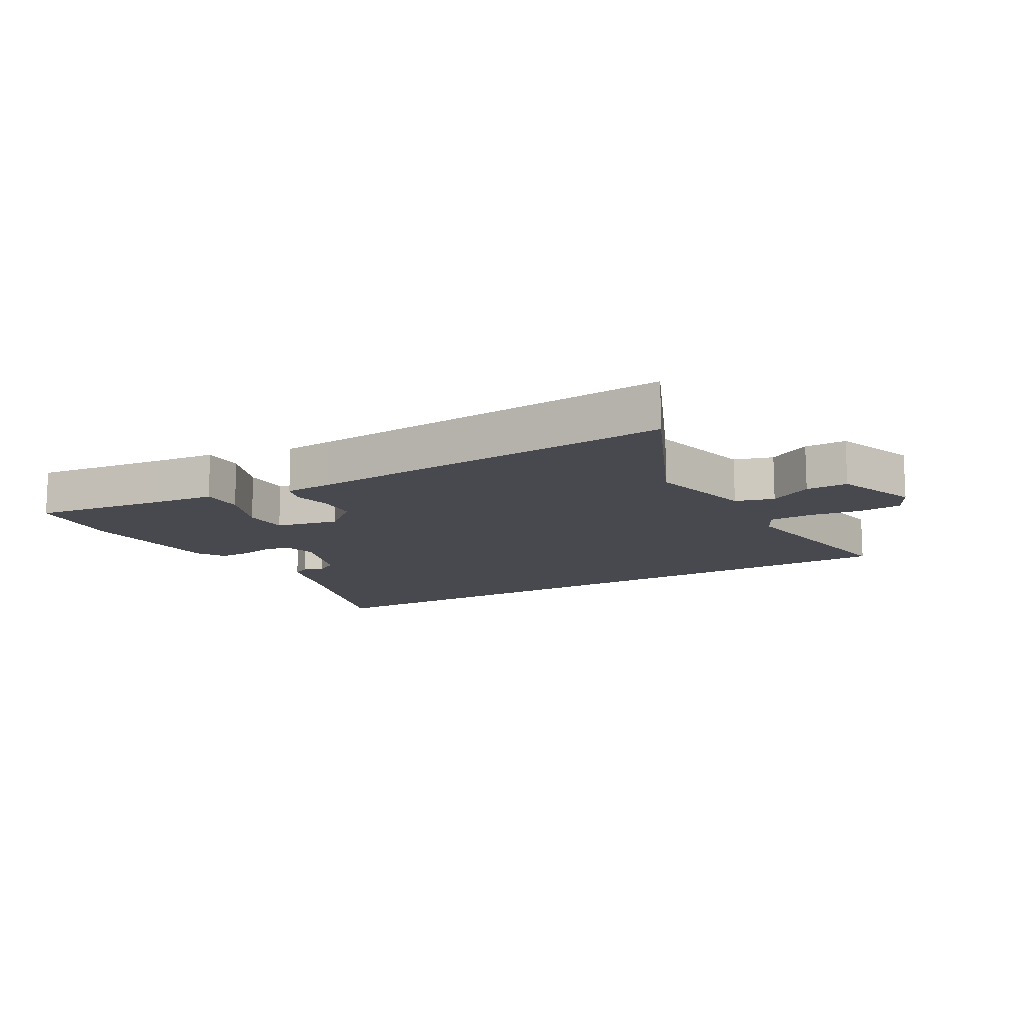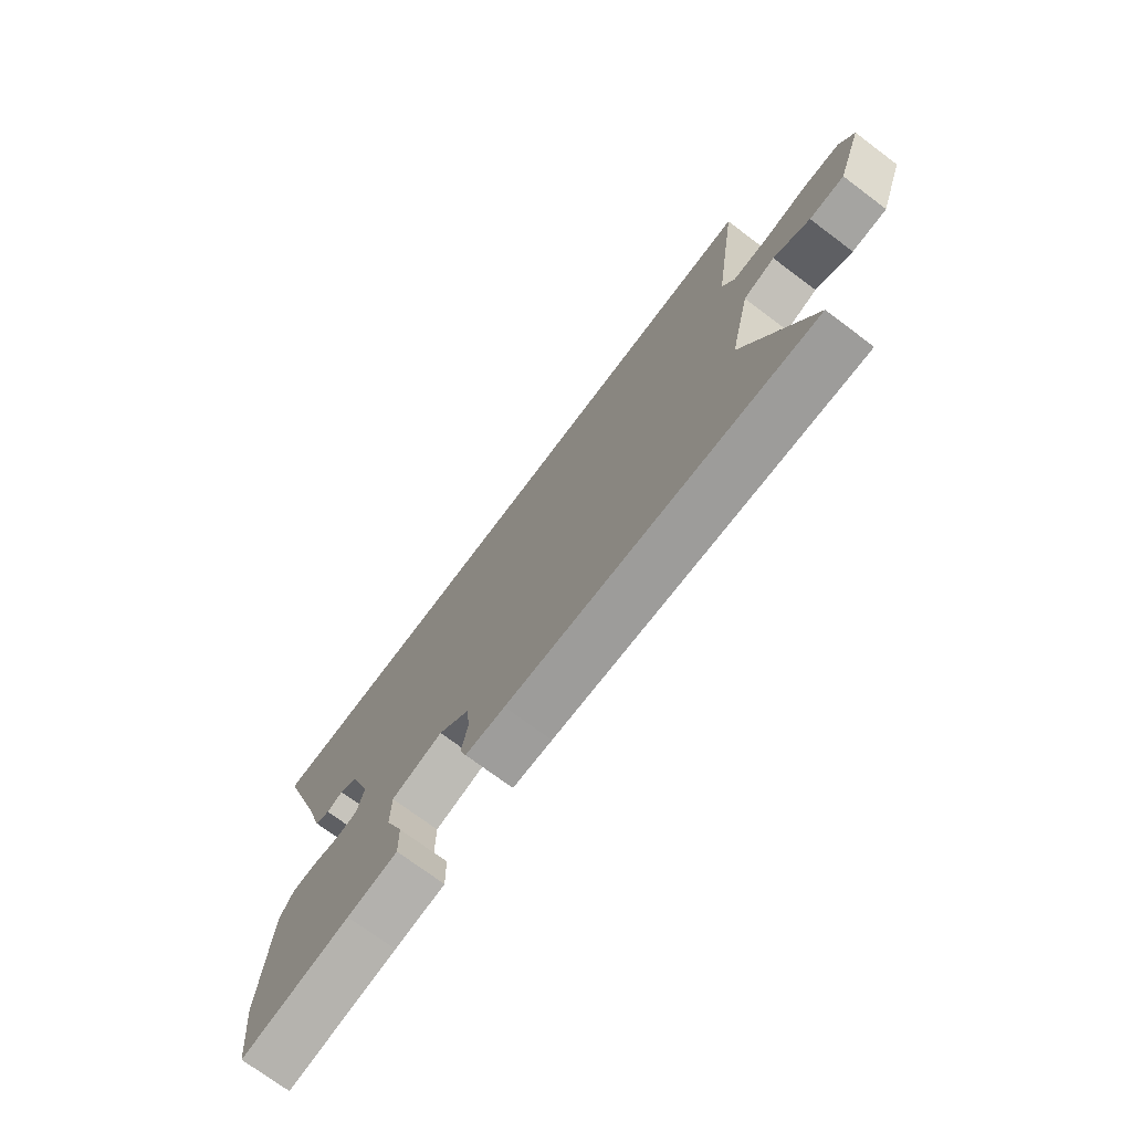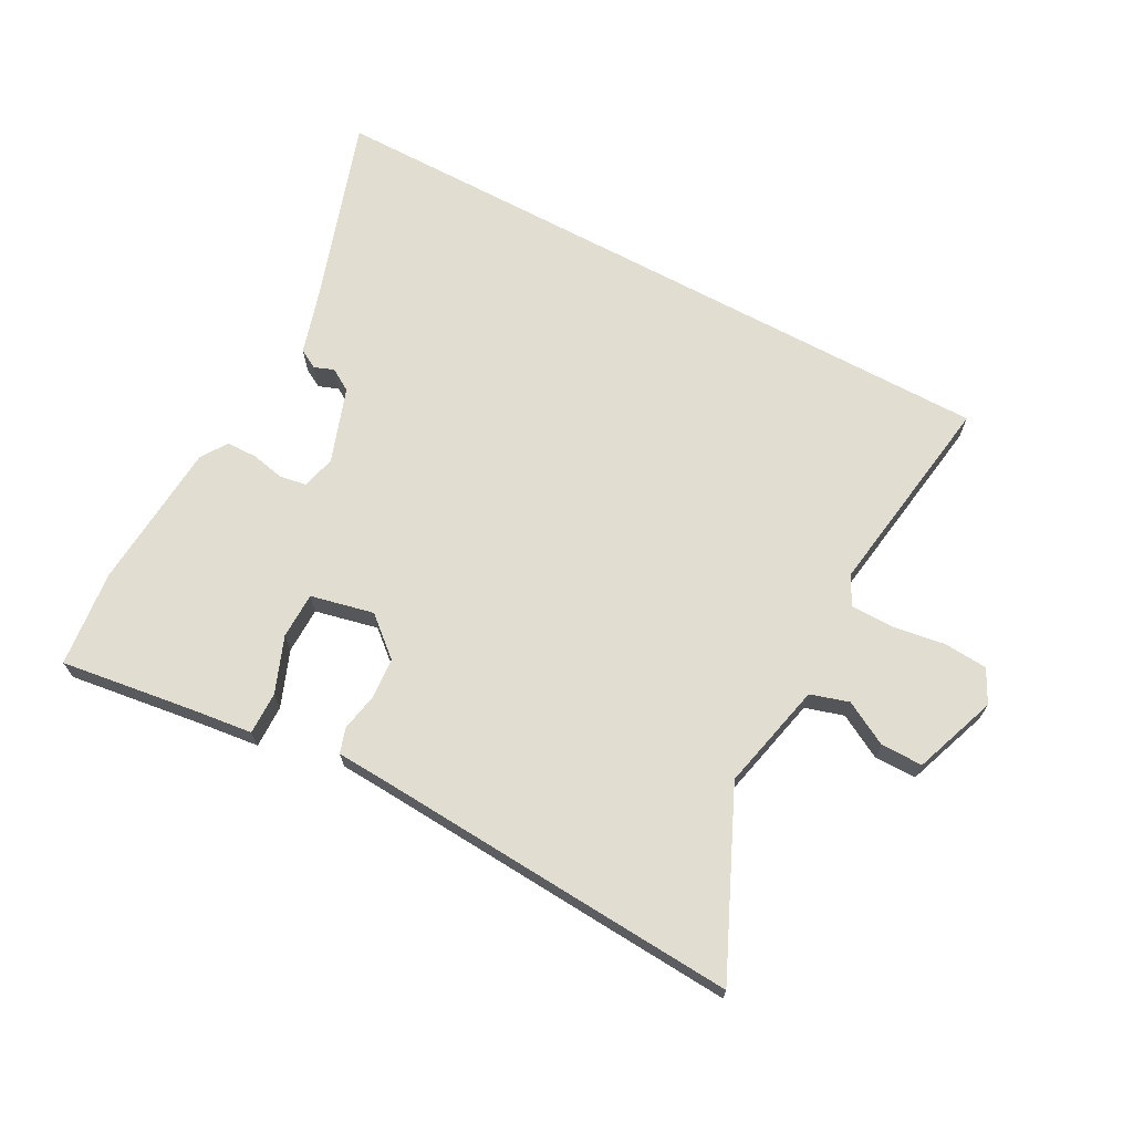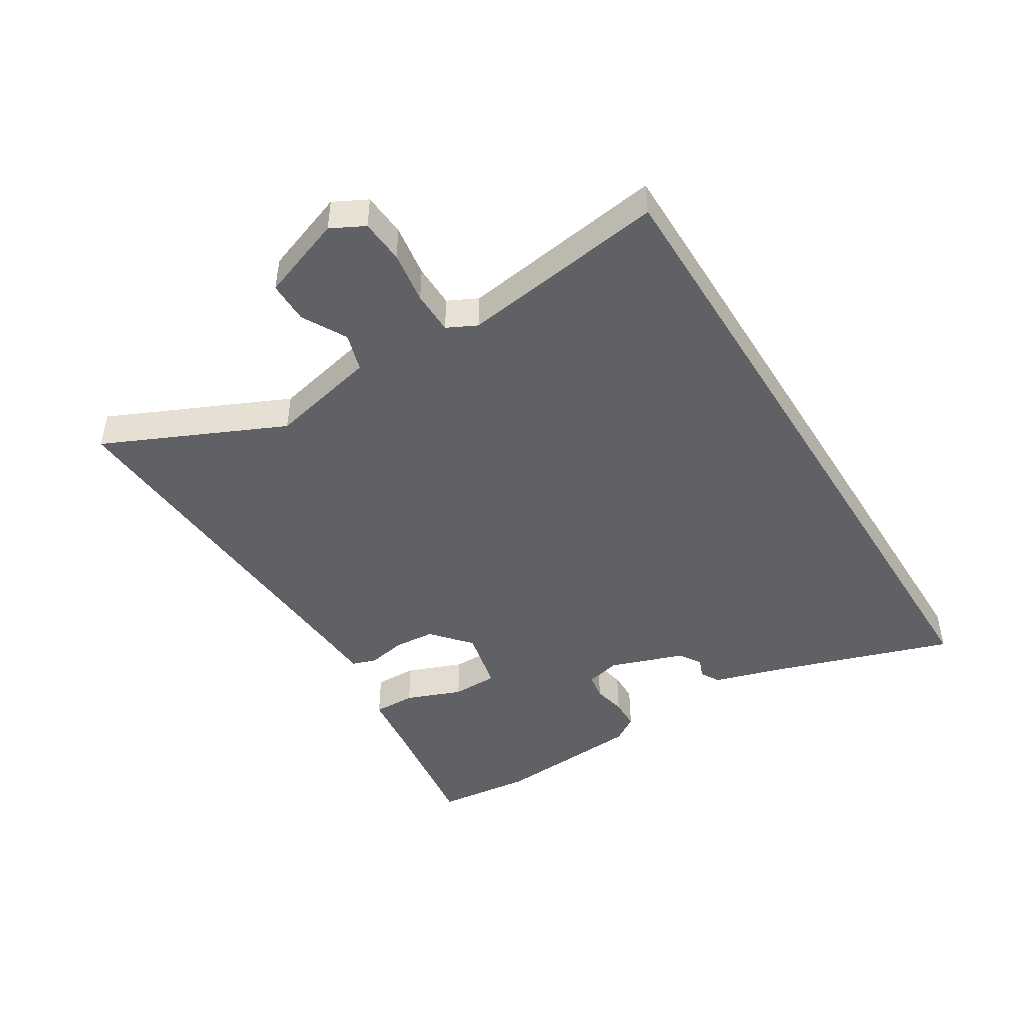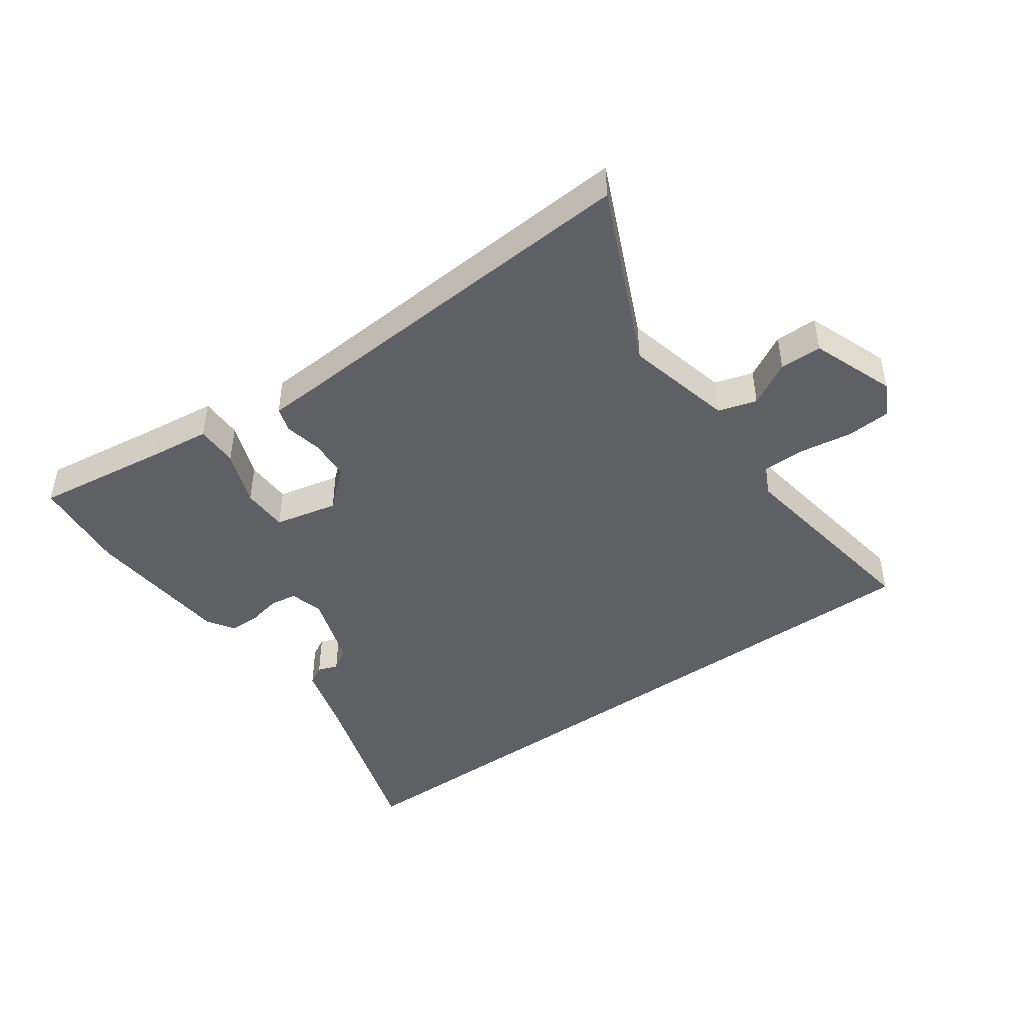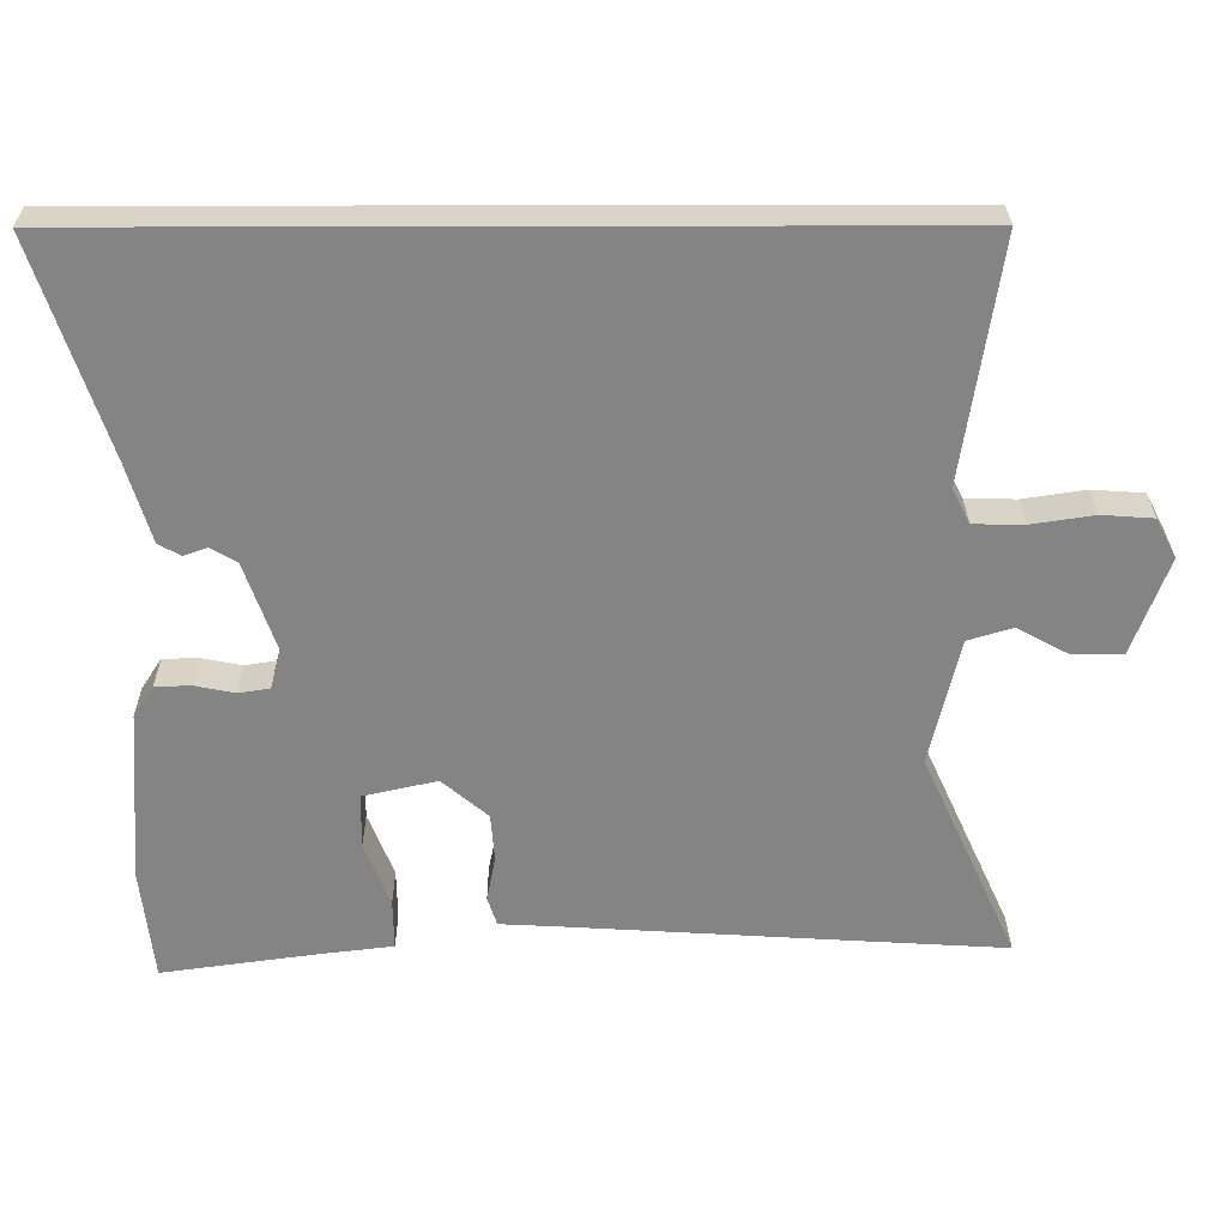
<metadata>
{"format":"obj","ext":"obj","renderer":"f3d","projection":"perspective","resolution":1024,"background":"white","views":[{"elev":-12.7,"azim":-149.7,"up":"+Y"},{"elev":-73.3,"azim":-126.8,"up":"+Z"},{"elev":68.7,"azim":-151.7,"up":"+Y"},{"elev":-46.0,"azim":-58.3,"up":"+Y"},{"elev":-44.9,"azim":-144.1,"up":"+Y"},{"elev":28.6,"azim":179.7,"up":"+Z"}]}
</metadata>
<code>
v -0.405 0.07 -0.494
v -0.635 0.07 -0.508
v -0.503 0.07 -0.218
v -0.543 0.07 -0.043
v -0.605 0.07 -0.024
v -0.676 0.07 -0.063
v -0.744 0.07 -0.063
v -0.793 0.07 0.072
v -0.765 0.07 0.126
v -0.694 0.07 0.131
v -0.609 0.07 0.118
v -0.539 0.07 0.119
v -0.515 0.07 0.167
v -0.564 0.07 0.5
v 0.576 0.07 0.5
v 0.479 0.07 0.206
v 0.446 0.07 0.095
v 0.415 0.07 0.078
v 0.383 0.07 0.09
v 0.347 0.07 0.068
v 0.305 0.07 -0.053
v 0.319 0.07 -0.108
v 0.362 0.07 -0.115
v 0.416 0.07 -0.104
v 0.466 0.07 -0.105
v 0.494 0.07 -0.148
v 0.512 0.07 -0.388
v 0.495 0.07 -0.544
v 0.279 0.07 -0.514
v 0.18 0.07 -0.502
v 0.181 0.07 -0.433
v 0.216 0.07 -0.343
v 0.215 0.07 -0.268
v 0.113 0.07 -0.245
v 0.05 0.07 -0.299
v 0.045 0.07 -0.365
v 0.057 0.07 -0.427
v 0.044 0.07 -0.467
v -0.034 0.07 -0.471
v -0.405 0 -0.494
v -0.635 0 -0.508
v -0.503 0 -0.218
v -0.543 0 -0.043
v -0.605 0 -0.024
v -0.676 0 -0.063
v -0.744 0 -0.063
v -0.793 0 0.072
v -0.765 0 0.126
v -0.694 0 0.131
v -0.609 0 0.118
v -0.539 0 0.119
v -0.515 0 0.167
v -0.564 0 0.5
v 0.576 0 0.5
v 0.479 0 0.206
v 0.446 0 0.095
v 0.415 0 0.078
v 0.383 0 0.09
v 0.347 0 0.068
v 0.305 0 -0.053
v 0.319 0 -0.108
v 0.362 0 -0.115
v 0.416 0 -0.104
v 0.466 0 -0.105
v 0.494 0 -0.148
v 0.512 0 -0.388
v 0.495 0 -0.544
v 0.279 0 -0.514
v 0.18 0 -0.502
v 0.181 0 -0.433
v 0.216 0 -0.343
v 0.215 0 -0.268
v 0.113 0 -0.245
v 0.05 0 -0.299
v 0.045 0 -0.365
v 0.057 0 -0.427
v 0.044 0 -0.467
v -0.034 0 -0.471
f 36 37 38 39
f 1 2 3
f 39 1 3
f 36 39 3
f 35 36 3
f 34 35 3 4
f 33 34 4
f 29 30 31 32
f 29 32 33
f 28 29 33
f 27 28 33
f 26 27 33
f 25 26 33
f 24 25 33
f 23 24 33
f 33 4 5
f 23 33 5
f 22 23 5
f 16 17 18 19
f 16 19 20
f 15 16 20
f 14 15 20
f 13 14 20
f 12 13 20 21
f 9 10 11
f 8 9 11
f 7 8 11
f 6 7 11
f 5 6 11
f 12 21 22
f 11 12 22
f 5 11 22
f 78 77 76 75
f 42 41 40
f 42 40 78
f 42 78 75
f 42 75 74
f 43 42 74 73
f 43 73 72
f 71 70 69 68
f 72 71 68
f 72 68 67
f 72 67 66
f 72 66 65
f 72 65 64
f 72 64 63
f 72 63 62
f 44 43 72
f 44 72 62
f 44 62 61
f 58 57 56 55
f 59 58 55
f 59 55 54
f 59 54 53
f 59 53 52
f 60 59 52 51
f 50 49 48
f 50 48 47
f 50 47 46
f 50 46 45
f 50 45 44
f 61 60 51
f 61 51 50
f 61 50 44
f 1 40 41 2
f 2 41 42 3
f 3 42 43 4
f 4 43 44 5
f 5 44 45 6
f 6 45 46 7
f 7 46 47 8
f 8 47 48 9
f 9 48 49 10
f 10 49 50 11
f 11 50 51 12
f 12 51 52 13
f 13 52 53 14
f 14 53 54 15
f 15 54 55 16
f 16 55 56 17
f 17 56 57 18
f 18 57 58 19
f 19 58 59 20
f 20 59 60 21
f 21 60 61 22
f 22 61 62 23
f 23 62 63 24
f 24 63 64 25
f 25 64 65 26
f 26 65 66 27
f 27 66 67 28
f 28 67 68 29
f 29 68 69 30
f 30 69 70 31
f 31 70 71 32
f 32 71 72 33
f 33 72 73 34
f 34 73 74 35
f 35 74 75 36
f 36 75 76 37
f 37 76 77 38
f 38 77 78 39
f 39 78 40 1

</code>
